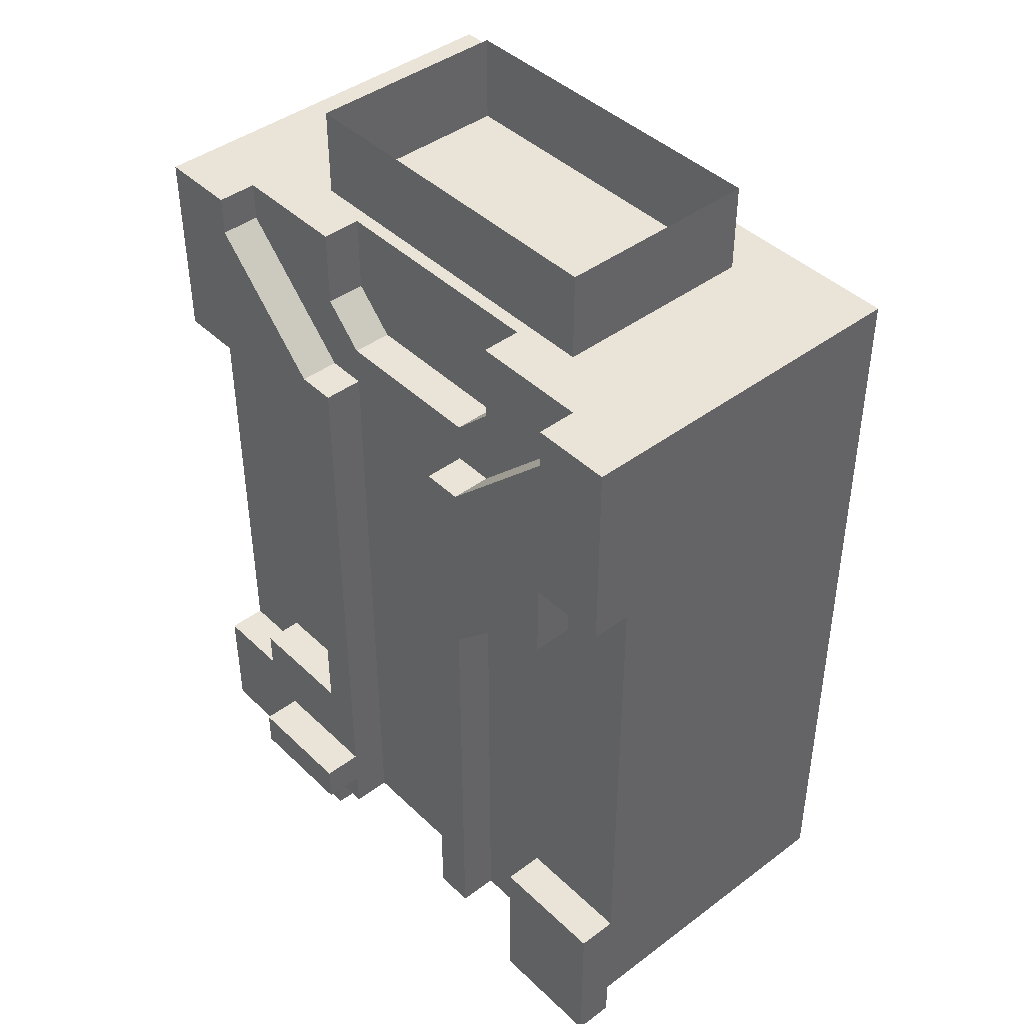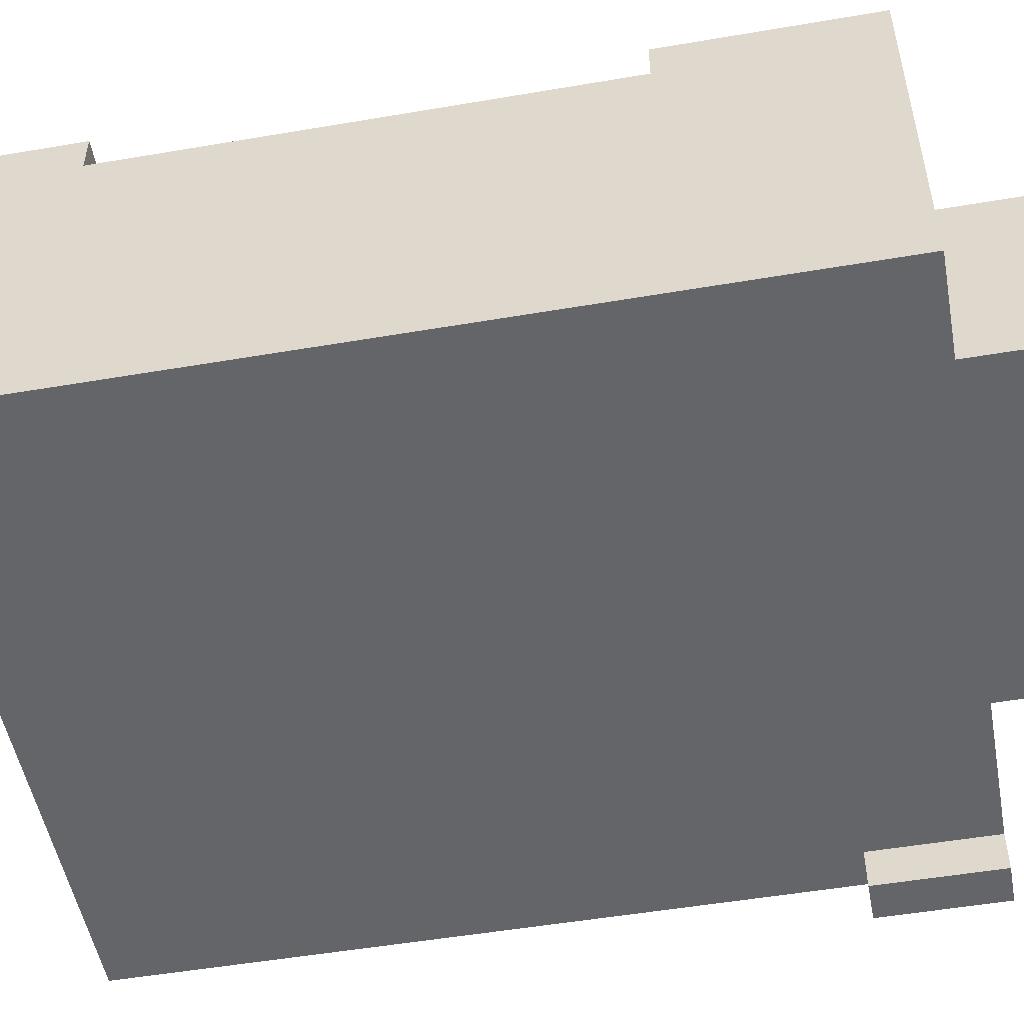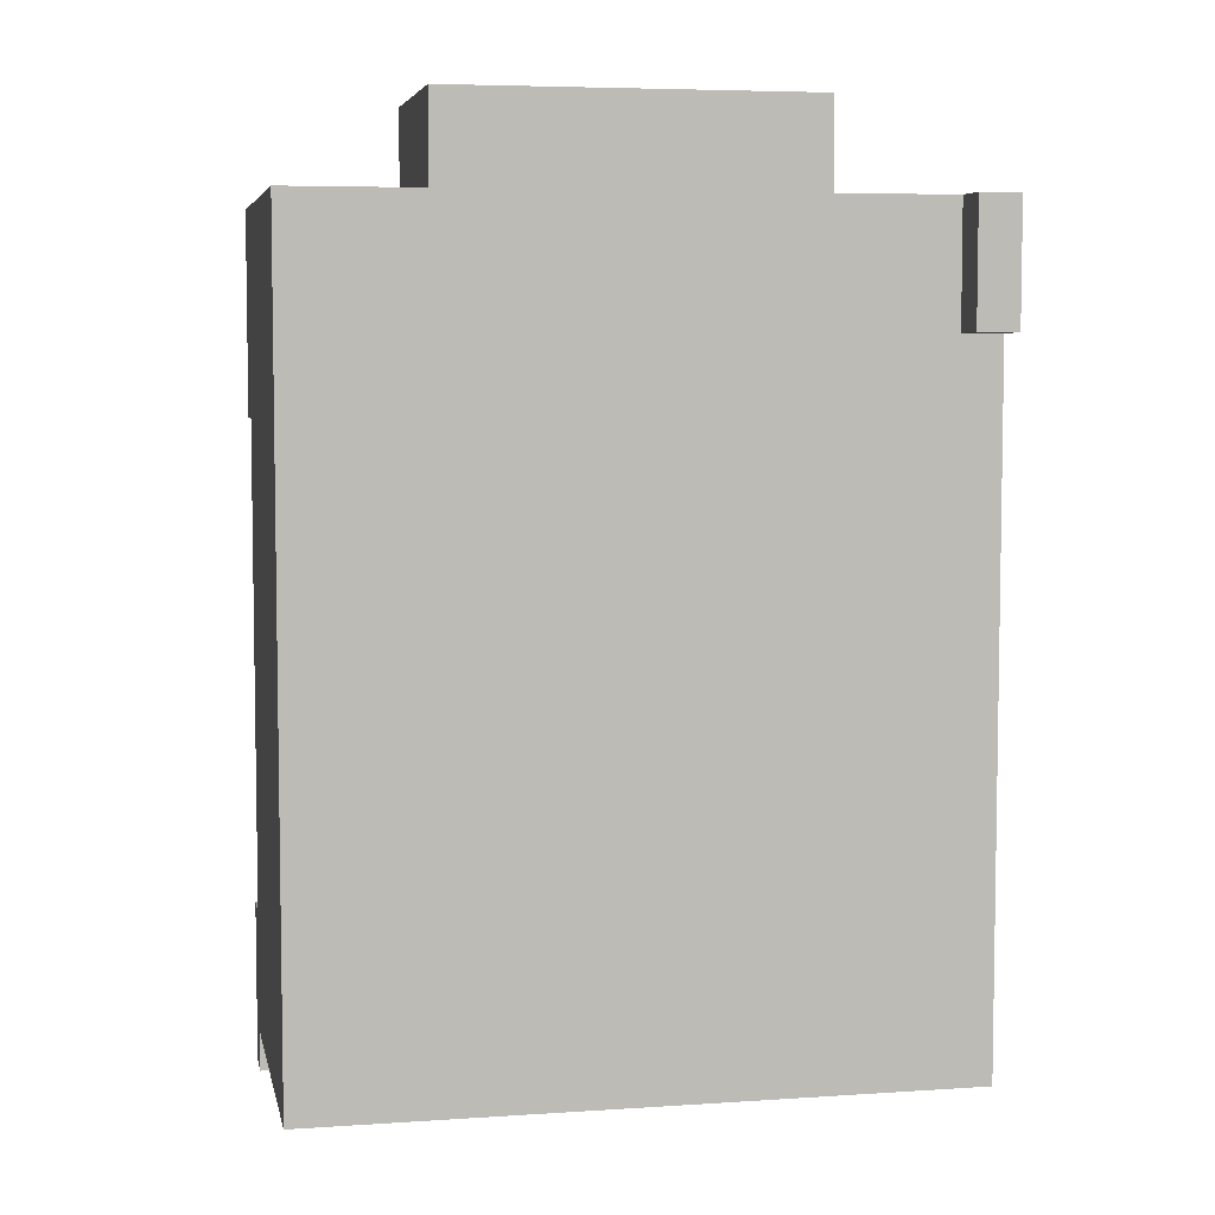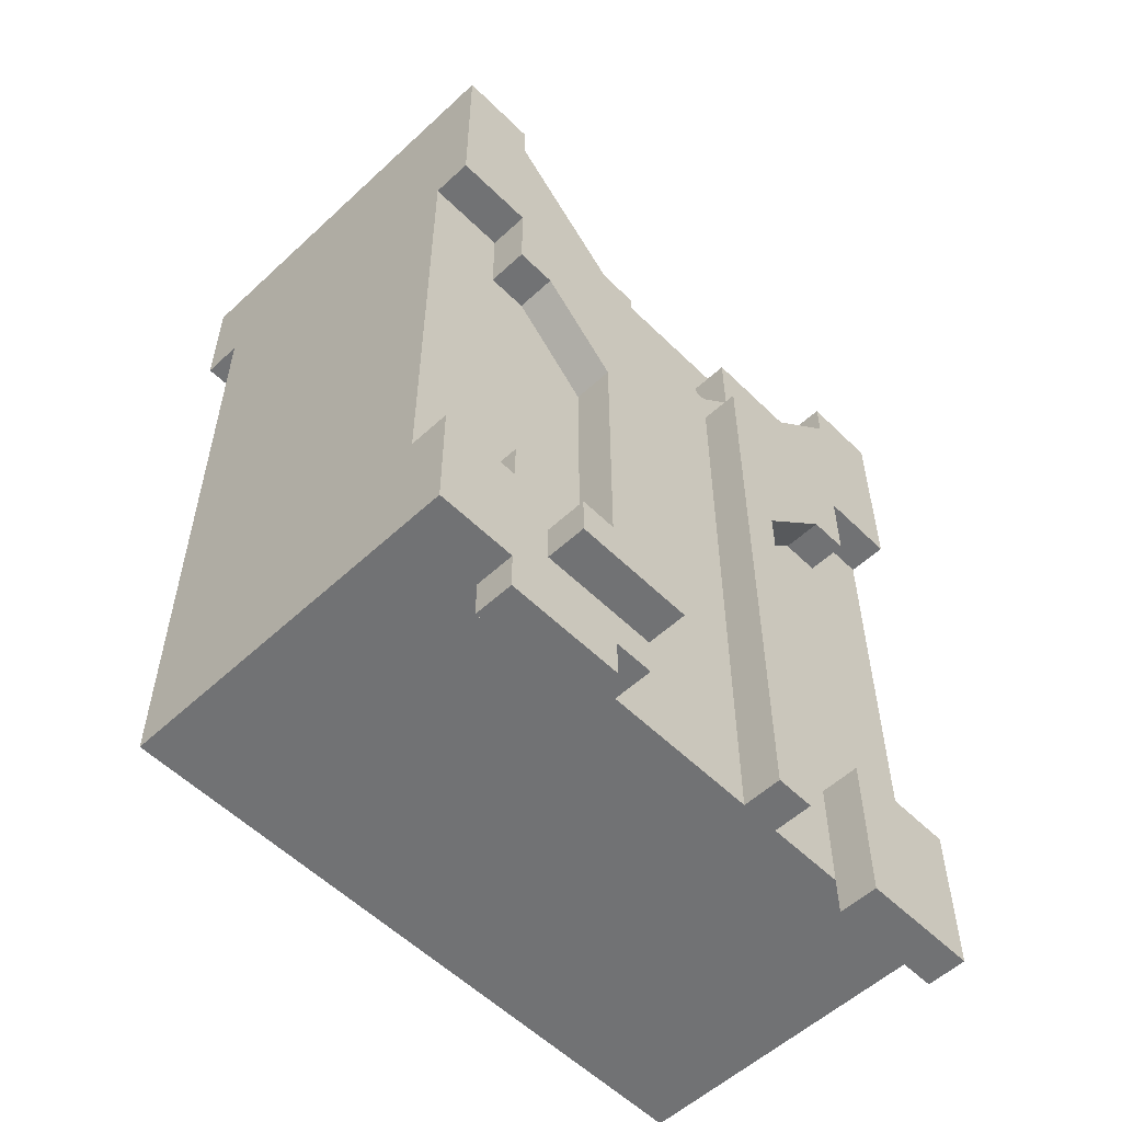
<metadata>
{"format":"obj","ext":"obj","renderer":"f3d","projection":"perspective","resolution":1024,"background":"white","views":[{"elev":42.9,"azim":48.4,"up":"+Y"},{"elev":-51.5,"azim":100.5,"up":"+Z"},{"elev":5.8,"azim":168.5,"up":"+Y"},{"elev":-55.5,"azim":-45.8,"up":"+Y"}]}
</metadata>
<code>
g avatar_digital_hero_body_mesh
v -0.06207 1.022 0.07759
v -0.06207 1.022 0.1086
v -0.06207 1.147 0.07759
v -0.06207 1.147 0.1086
v -0.06207 0.9 0.1086
v -0.06207 0.8379 0.07759
v -0.06207 0.869 0.1086
v -0.06207 0.8379 0.1086
v -0.06207 0.869 0.1397
v -0.06207 0.9 0.1397
v -0.06207 1.303 0.07759
v -0.06207 1.303 0.1086
v -0.06207 1.334 0.07759
v -0.06207 1.334 0.1086
v 0.2483 0.8379 -0.1707
v -0.2483 1.022 -0.1707
v -0.2483 0.8379 -0.1707
v 0.2483 1.022 -0.1707
v -0.2483 1.147 -0.1707
v 0.2483 1.147 -0.1707
v -0.2483 1.303 -0.1707
v 0.2483 1.303 -0.1707
v -0.2172 1.366 -0.1707
v -0.2483 1.366 -0.1707
v 0.2483 1.459 -0.1707
v -0.2172 1.459 -0.1707
v -0.2483 0.8379 -0.1707
v -0.2483 0.931 0.07759
v -0.2483 0.8379 0.1086
v -0.2483 0.931 0.1086
v -0.2483 1.022 -0.1707
v -0.2483 1.022 0.07759
v -0.2483 1.147 -0.1707
v -0.2483 1.147 0.07759
v -0.2483 1.303 -0.1707
v -0.2483 1.303 0.07759
v -0.2483 1.366 -0.1707
v -0.2483 1.459 0.1086
v -0.2483 1.303 0.1086
v -0.2483 1.459 -0.2017
v -0.2483 1.366 -0.2017
v 0.1552 0.8379 0.07759
v 0.1552 0.8069 0.1086
v 0.1552 0.8069 0.07759
v 0.1552 0.931 0.1086
v 0.1552 0.931 0.07759
v 0.0931 1.459 0.07759
v 0.1862 1.459 0.07759
v 0.1862 1.428 0.07759
v 0.0931 1.397 0.07759
v 0.0931 1.334 0.07759
v 0.06207 1.366 0.07759
v 0.06207 1.334 0.07759
v -0.06207 1.366 0.07759
v -0.06207 1.334 0.07759
v -0.0931 1.334 0.07759
v -0.0931 1.397 0.07759
v -0.1862 1.428 0.07759
v -0.0931 1.459 0.07759
v -0.1862 1.459 0.07759
v -0.06207 1.303 0.07759
v 0.06207 1.303 0.07759
v 0.06207 1.147 0.07759
v -0.06207 1.147 0.07759
v -0.06207 1.022 0.07759
v 0.06207 1.022 0.07759
v -0.06207 0.8379 0.07759
v 0.06207 0.8379 0.07759
v 0.2483 0.931 0.1086
v 0.2483 0.8379 0.07759
v 0.2483 0.8069 0.1086
v 0.2483 0.8069 0.07759
v 0.2483 0.931 0.07759
v 0.2483 0.8379 -0.1707
v 0.2483 1.022 -0.1707
v 0.2483 1.022 0.07759
v 0.2483 1.147 -0.1707
v 0.2483 1.147 0.07759
v 0.2483 1.303 -0.1707
v 0.2483 1.303 0.07759
v 0.2483 1.459 -0.1707
v 0.2483 1.459 0.1086
v 0.2483 1.303 0.1086
v 0.06207 1.147 0.1086
v 0.0931 1.179 0.1086
v 0.0931 1.147 0.1086
v 0.06207 1.303 0.1086
v 0.1552 1.241 0.1086
v 0.0931 1.334 0.1086
v 0.1862 1.303 0.1086
v 0.1862 1.241 0.1086
v 0.1862 1.428 0.1086
v 0.2483 1.303 0.1086
v 0.2483 1.459 0.1086
v 0.1862 1.459 0.1086
v 0.06207 1.334 0.1086
v 0.0931 1.022 0.1086
v 0.06207 1.022 0.1086
v 0.06207 0.8379 0.1086
v 0.0931 0.8379 0.1086
v 0.2483 0.8379 0.07759
v 0.2483 0.8379 -0.1707
v 0.1552 0.8379 0.07759
v 0.0931 0.8379 0.07759
v 0.06207 0.8379 0.07759
v -0.2483 0.8379 -0.1707
v -0.06207 0.8379 0.07759
v -0.0931 0.8379 0.07759
v -0.1862 0.8379 0.07759
v -0.2483 0.8379 0.1086
v -0.1862 0.8379 0.1086
v 0.0931 0.8379 0.1086
v 0.06207 0.8379 0.1086
v -0.06207 0.8379 0.1086
v -0.0931 0.8379 0.1086
v 0.1552 0.931 0.07759
v 0.0931 1.022 0.07759
v 0.2483 1.022 0.07759
v 0.2483 0.931 0.07759
v 0.0931 0.8379 0.07759
v 0.1552 0.8379 0.07759
v 0.2483 1.147 0.07759
v 0.0931 1.147 0.07759
v 0.1862 1.241 0.07759
v 0.2483 1.303 0.07759
v 0.1862 1.303 0.07759
v 0.1552 1.241 0.07759
v -0.1862 0.8379 0.1086
v -0.1552 0.869 0.1086
v -0.0931 0.8379 0.1086
v -0.1552 0.9 0.1086
v -0.1862 0.931 0.1086
v -0.1862 0.9621 0.1086
v -0.06207 0.869 0.1086
v -0.06207 0.8379 0.1086
v -0.2483 0.931 0.1086
v -0.2483 0.8379 0.1086
v -0.0931 0.9621 0.1086
v -0.06207 0.9 0.1086
v -0.06207 1.022 0.1086
v -0.0931 1.022 0.1086
v -0.06207 1.147 0.1086
v -0.0931 1.147 0.1086
v -0.0931 1.179 0.1086
v -0.06207 1.303 0.1086
v -0.1552 1.241 0.1086
v -0.1862 1.303 0.1086
v -0.1862 1.241 0.1086
v -0.0931 1.334 0.1086
v -0.1862 1.428 0.1086
v -0.06207 1.334 0.1086
v -0.2483 1.303 0.1086
v -0.2483 1.459 0.1086
v -0.1862 1.459 0.1086
v -0.0931 1.022 0.1086
v -0.0931 1.022 0.07759
v -0.0931 1.147 0.07759
v -0.0931 1.147 0.1086
v -0.0931 1.179 0.07759
v -0.0931 1.179 0.1086
v -0.0931 0.9621 0.1086
v -0.0931 0.9621 0.07759
v -0.0931 1.147 0.07759
v -0.2483 1.022 0.07759
v -0.2483 1.147 0.07759
v -0.0931 1.022 0.07759
v -0.1862 1.241 0.07759
v -0.2483 1.303 0.07759
v -0.1862 1.303 0.07759
v -0.1552 1.241 0.07759
v -0.1862 0.9621 0.07759
v -0.2483 0.931 0.07759
v -0.1862 0.931 0.07759
v -0.0931 0.9621 0.07759
v 0.0931 1.179 0.07759
v 0.1552 1.241 0.07759
v 0.0931 1.147 0.07759
v 0.0931 1.022 0.07759
v 0.0931 1.022 0.1086
v 0.0931 1.147 0.07759
v 0.0931 1.147 0.1086
v 0.0931 0.8379 0.1086
v 0.0931 0.8379 0.07759
v 0.0931 1.179 0.07759
v 0.0931 1.179 0.1086
v -0.2483 1.459 0.1086
v -0.1862 1.459 0.07759
v -0.1862 1.459 0.1086
v -0.2172 1.459 -0.1707
v -0.0931 1.459 0.04655
v -0.0931 1.459 0.07759
v -0.2483 1.459 -0.2017
v -0.2172 1.459 -0.2017
v 0.0931 1.459 0.04655
v 0.2483 1.459 -0.1707
v 0.1862 1.459 0.07759
v 0.0931 1.459 0.07759
v 0.2483 1.459 0.1086
v 0.1862 1.459 0.1086
v -0.1862 0.8069 0.1086
v -0.1862 0.8069 0.07759
v -0.1862 0.8379 0.07759
v -0.1862 0.8379 0.1086
v -0.1862 0.931 0.1086
v -0.1862 0.931 0.07759
v -0.1862 0.9621 0.07759
v -0.1862 0.9621 0.1086
v 0.06207 1.303 0.1086
v 0.06207 1.303 0.07759
v 0.06207 1.334 0.07759
v 0.06207 1.334 0.1086
v 0.06207 1.147 0.1086
v 0.06207 1.147 0.07759
v 0.06207 1.022 0.1086
v 0.06207 1.022 0.07759
v 0.06207 0.8379 0.1086
v 0.06207 0.8379 0.07759
v 0.06207 1.366 0.07759
v 0.06207 1.366 0.04655
v 0.0931 1.397 0.04655
v 0.0931 1.397 0.07759
v 0.0931 1.459 0.04655
v 0.0931 1.459 0.07759
v 0.0931 1.397 0.07759
v 0.0931 1.397 0.04655
v 0.1862 1.428 0.1086
v 0.1862 1.428 0.07759
v 0.1862 1.459 0.07759
v 0.1862 1.459 0.1086
v -0.2172 1.366 -0.2017
v -0.2172 1.366 -0.1707
v -0.2172 1.459 -0.2017
v -0.2172 1.459 -0.1707
v -0.1862 1.459 0.1086
v -0.1862 1.459 0.07759
v -0.1862 1.428 0.1086
v -0.1862 1.428 0.07759
v -0.0931 1.334 0.07759
v -0.0931 1.334 0.1086
v -0.1862 1.428 0.07759
v -0.1862 1.428 0.1086
v -0.0931 0.8379 0.1086
v -0.0931 0.8379 0.07759
v -0.0931 0.8069 0.1086
v -0.0931 0.8069 0.07759
v -0.0931 1.397 0.04655
v -0.0931 1.397 0.07759
v -0.0931 1.459 0.04655
v -0.0931 1.459 0.07759
v -0.0931 1.397 0.07759
v -0.0931 1.397 0.04655
v -0.06207 1.366 0.07759
v -0.06207 1.366 0.04655
v 0.1862 1.241 0.07759
v 0.1862 1.241 0.1086
v 0.1862 1.303 0.07759
v 0.1862 1.303 0.1086
v -0.1552 0.9 0.1397
v -0.06207 0.9 0.1397
v -0.06207 0.869 0.1397
v -0.1552 0.869 0.1397
v -0.06207 1.334 0.1086
v -0.0931 1.334 0.1086
v -0.06207 1.334 0.07759
v -0.0931 1.334 0.07759
v -0.0931 1.459 0.04655
v 0.0931 1.459 0.04655
v 0.0931 1.397 0.04655
v -0.0931 1.397 0.04655
v 0.06207 1.366 0.04655
v -0.06207 1.366 0.04655
v -0.0931 1.179 0.1086
v -0.1552 1.241 0.07759
v -0.1552 1.241 0.1086
v -0.0931 1.179 0.07759
v -0.1862 0.8379 0.07759
v -0.1862 0.8069 0.07759
v -0.0931 0.8379 0.07759
v -0.0931 0.8069 0.07759
v 0.1552 0.8379 0.07759
v 0.1552 0.8069 0.07759
v 0.2483 0.8379 0.07759
v 0.2483 0.8069 0.07759
v -0.06207 0.869 0.1397
v -0.1552 0.869 0.1086
v -0.1552 0.869 0.1397
v -0.06207 0.869 0.1086
v -0.2172 1.459 -0.2017
v -0.2483 1.366 -0.2017
v -0.2172 1.366 -0.2017
v -0.2483 1.459 -0.2017
v 0.06207 1.366 0.04655
v 0.06207 1.366 0.07759
v -0.06207 1.366 0.07759
v -0.06207 1.366 0.04655
v -0.0931 0.8069 0.1086
v -0.1862 0.8069 0.07759
v -0.1862 0.8069 0.1086
v -0.0931 0.8069 0.07759
v 0.2483 0.8069 0.1086
v 0.1552 0.8069 0.07759
v 0.1552 0.8069 0.1086
v 0.2483 0.8069 0.07759
v 0.0931 1.179 0.1086
v 0.1552 1.241 0.1086
v 0.1552 1.241 0.07759
v 0.0931 1.179 0.07759
v 0.1552 0.931 0.1086
v 0.2483 0.931 0.1086
v 0.2483 0.8069 0.1086
v 0.1552 0.8069 0.1086
v -0.1862 0.8069 0.1086
v -0.0931 0.8069 0.1086
v -0.1552 1.241 0.1086
v -0.1862 1.241 0.07759
v -0.1862 1.241 0.1086
v -0.1552 1.241 0.07759
v 0.1862 1.241 0.1086
v 0.1552 1.241 0.07759
v 0.1552 1.241 0.1086
v 0.1862 1.241 0.07759
v -0.1862 1.303 0.1086
v -0.2483 1.303 0.07759
v -0.2483 1.303 0.1086
v -0.1862 1.303 0.07759
v 0.2483 1.303 0.1086
v 0.1862 1.303 0.07759
v 0.1862 1.303 0.1086
v 0.2483 1.303 0.07759
v -0.2172 1.366 -0.1707
v -0.2483 1.366 -0.2017
v -0.2483 1.366 -0.1707
v -0.2172 1.366 -0.2017
v -0.1552 0.869 0.1397
v -0.1552 0.869 0.1086
v -0.1552 0.9 0.1086
v -0.1552 0.9 0.1397
v -0.1862 0.9621 0.1086
v -0.0931 0.9621 0.07759
v -0.0931 0.9621 0.1086
v -0.1862 0.9621 0.07759
v -0.1552 0.9 0.1397
v -0.06207 0.9 0.1086
v -0.06207 0.9 0.1397
v -0.1552 0.9 0.1086
v -0.2483 0.931 0.1086
v -0.1862 0.931 0.07759
v -0.1862 0.931 0.1086
v -0.2483 0.931 0.07759
v 0.1552 0.931 0.1086
v 0.2483 0.931 0.07759
v 0.2483 0.931 0.1086
v 0.1552 0.931 0.07759
v 0.0931 1.334 0.1086
v 0.06207 1.334 0.1086
v 0.0931 1.334 0.07759
v 0.06207 1.334 0.07759
v 0.1862 1.428 0.07759
v 0.1862 1.428 0.1086
v 0.0931 1.334 0.1086
v 0.0931 1.334 0.07759
v -0.0931 1.147 0.07759
v -0.1552 1.241 0.07759
v -0.0931 1.179 0.07759
v -0.1862 1.303 0.07759
v -0.1862 1.303 0.1086
v -0.1862 1.241 0.1086
v -0.1862 1.241 0.07759
v -0.1391 1.529 -0.1275
v -0.1391 1.529 0.03587
v -0.1391 1.442 0.03587
v -0.1391 1.442 -0.1275
v -0.1391 1.529 -0.1275
v -0.1391 1.442 -0.1275
v 0.141 1.529 -0.1275
v 0.141 1.442 -0.1275
v 0.141 1.442 0.03587
v 0.141 1.529 0.03587
v 0.141 1.442 -0.1275
v 0.141 1.529 -0.1275
v -0.1391 1.529 0.03587
v 0.141 1.529 0.03587
v 0.141 1.442 0.03587
v -0.1391 1.442 0.03587
g avatar_digital_hero_body_mesh_0
f 3 2 1
f 2 3 4
f 1 2 5
f 6 1 5
f 6 5 7
f 6 7 8
f 7 5 9
f 9 5 10
f 11 4 3
f 4 11 12
f 12 11 13
f 13 14 12
f 17 16 15
f 16 18 15
f 16 19 18
f 19 20 18
f 20 19 21
f 21 22 20
f 23 22 21
f 21 24 23
f 25 22 23
f 23 26 25
f 29 28 27
f 30 28 29
f 31 27 28
f 28 32 31
f 33 31 32
f 33 32 34
f 35 33 34
f 36 35 34
f 37 35 36
f 37 36 38
f 39 38 36
f 38 40 37
f 41 37 40
f 44 43 42
f 42 43 45
f 42 45 46
f 49 48 47
f 47 50 49
f 49 50 51
f 52 51 50
f 52 53 51
f 53 52 54
f 54 55 53
f 55 54 56
f 56 54 57
f 57 58 56
f 58 57 59
f 59 60 58
f 53 55 61
f 61 62 53
f 61 63 62
f 64 63 61
f 64 65 63
f 65 66 63
f 65 67 66
f 67 68 66
f 71 70 69
f 72 70 71
f 69 70 73
f 74 73 70
f 74 75 73
f 76 73 75
f 75 77 76
f 78 76 77
f 78 77 79
f 79 80 78
f 80 79 81
f 81 82 80
f 83 80 82
f 86 85 84
f 84 85 87
f 85 88 87
f 89 87 88
f 88 90 89
f 91 90 88
f 89 90 92
f 90 93 92
f 94 92 93
f 95 92 94
f 89 96 87
f 86 84 97
f 98 97 84
f 99 97 98
f 99 100 97
f 103 102 101
f 104 102 103
f 104 105 102
f 106 102 105
f 106 105 107
f 108 106 107
f 109 106 108
f 106 109 110
f 111 110 109
f 105 104 112
f 113 105 112
f 108 107 114
f 115 108 114
f 118 117 116
f 116 119 118
f 120 116 117
f 121 116 120
f 117 118 122
f 122 123 117
f 122 124 123
f 125 124 122
f 126 124 125
f 124 127 123
f 130 129 128
f 129 131 128
f 128 131 132
f 132 131 133
f 134 129 130
f 135 134 130
f 128 132 136
f 136 137 128
f 131 138 133
f 131 139 138
f 138 139 140
f 141 138 140
f 141 140 142
f 141 142 143
f 143 142 144
f 144 142 145
f 144 145 146
f 146 145 147
f 148 146 147
f 147 145 149
f 150 147 149
f 149 145 151
f 152 147 150
f 152 150 153
f 154 153 150
f 157 156 155
f 155 158 157
f 159 157 158
f 158 160 159
f 155 156 161
f 156 162 161
f 165 164 163
f 164 166 163
f 167 165 163
f 165 167 168
f 168 167 169
f 163 170 167
f 164 171 166
f 164 172 171
f 173 171 172
f 171 174 166
f 177 176 175
f 180 179 178
f 179 180 181
f 182 178 179
f 178 182 183
f 181 180 184
f 184 185 181
f 188 187 186
f 187 189 186
f 190 189 187
f 191 190 187
f 189 192 186
f 189 193 192
f 189 190 194
f 194 195 189
f 196 195 194
f 196 194 197
f 198 195 196
f 198 196 199
f 202 201 200
f 200 203 202
f 206 205 204
f 204 207 206
f 210 209 208
f 208 211 210
f 208 209 212
f 209 213 212
f 214 212 213
f 213 215 214
f 214 215 216
f 215 217 216
f 220 219 218
f 218 221 220
f 224 223 222
f 222 225 224
f 228 227 226
f 226 229 228
f 232 231 230
f 231 232 233
f 236 235 234
f 237 235 236
f 240 239 238
f 239 240 241
f 244 243 242
f 245 243 244
f 248 247 246
f 247 248 249
f 252 251 250
f 253 251 252
f 256 255 254
f 255 256 257
f 260 259 258
f 258 261 260
f 264 263 262
f 264 265 263
f 268 267 266
f 266 269 268
f 269 270 268
f 269 271 270
f 274 273 272
f 273 275 272
f 278 277 276
f 277 278 279
f 282 281 280
f 281 282 283
f 286 285 284
f 285 287 284
f 290 289 288
f 291 288 289
f 294 293 292
f 292 295 294
f 298 297 296
f 297 299 296
f 302 301 300
f 301 303 300
f 306 305 304
f 304 307 306
f 310 309 308
f 308 311 310
f 128 312 130
f 312 313 130
f 316 315 314
f 315 317 314
f 320 319 318
f 319 321 318
f 324 323 322
f 323 325 322
f 328 327 326
f 327 329 326
f 332 331 330
f 331 333 330
f 336 335 334
f 334 337 336
f 340 339 338
f 339 341 338
f 344 343 342
f 343 345 342
f 348 347 346
f 347 349 346
f 352 351 350
f 351 353 350
f 356 355 354
f 356 357 355
f 360 359 358
f 358 361 360
f 364 363 362
f 367 366 365
f 365 368 367
f 371 370 369
f 369 372 371
f 375 374 373
f 374 375 376
f 379 378 377
f 379 380 378
f 383 382 381
f 381 384 383

</code>
